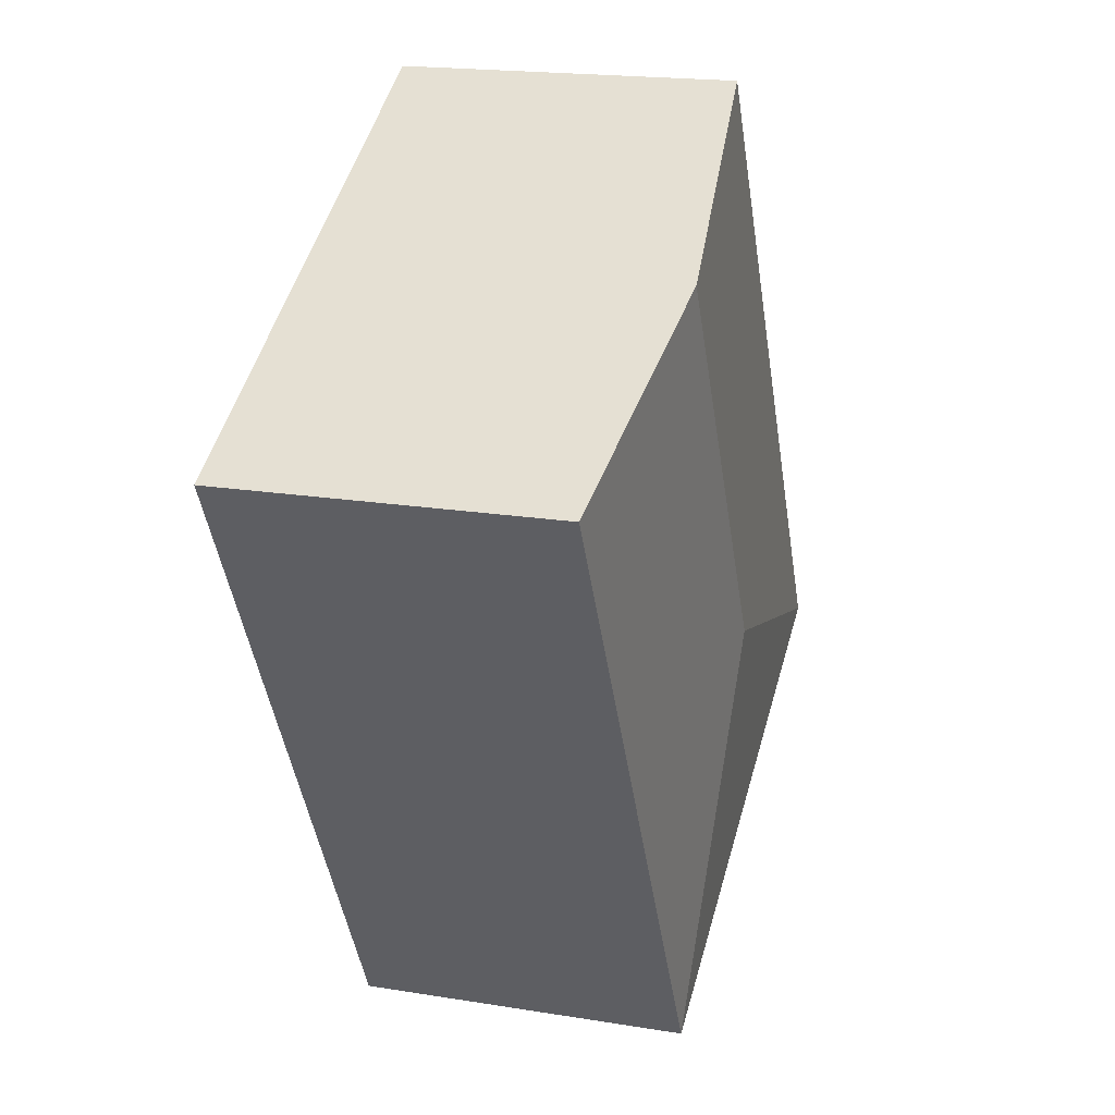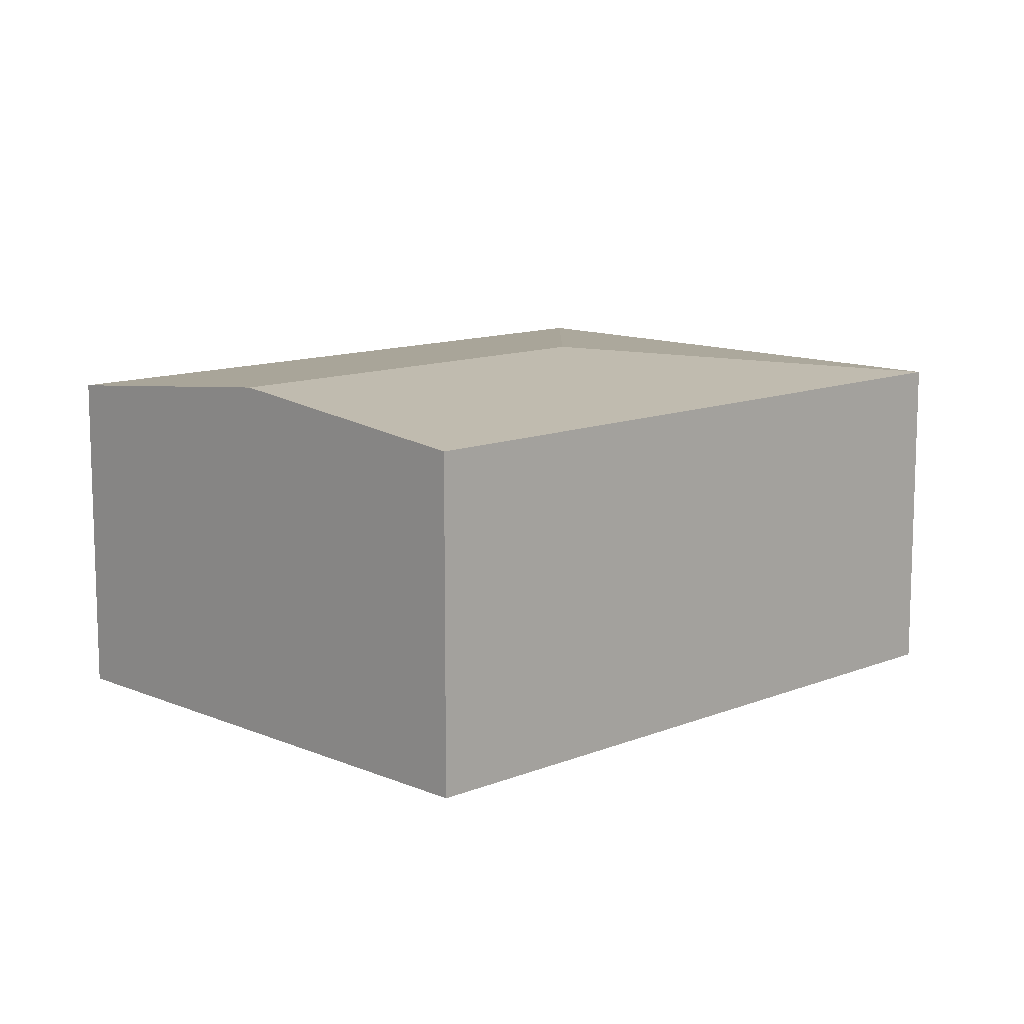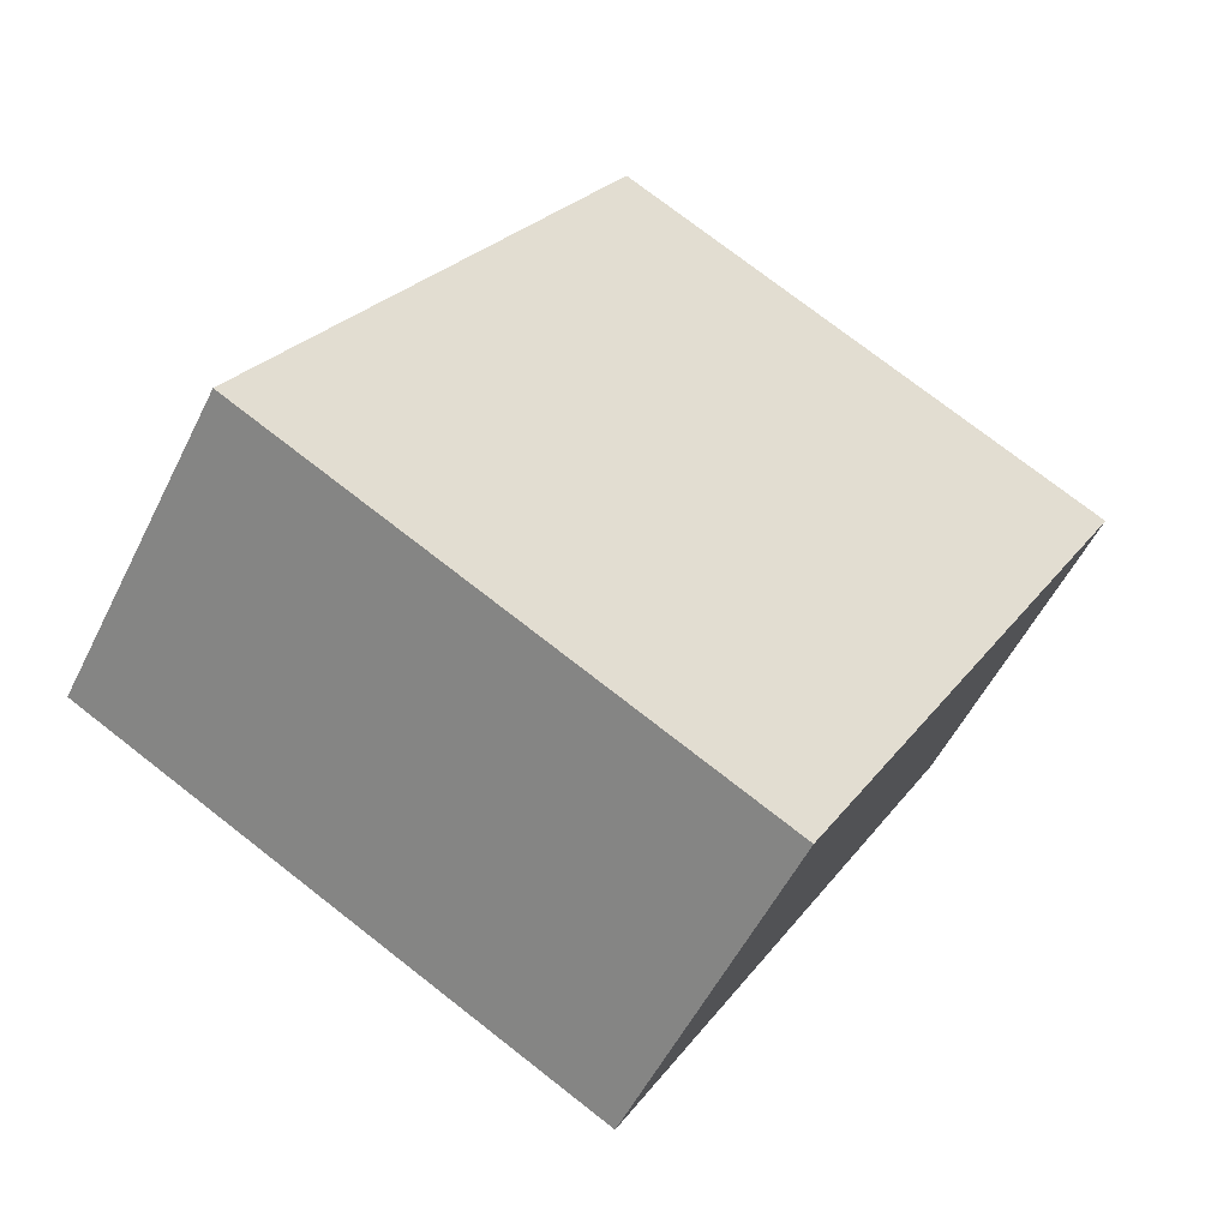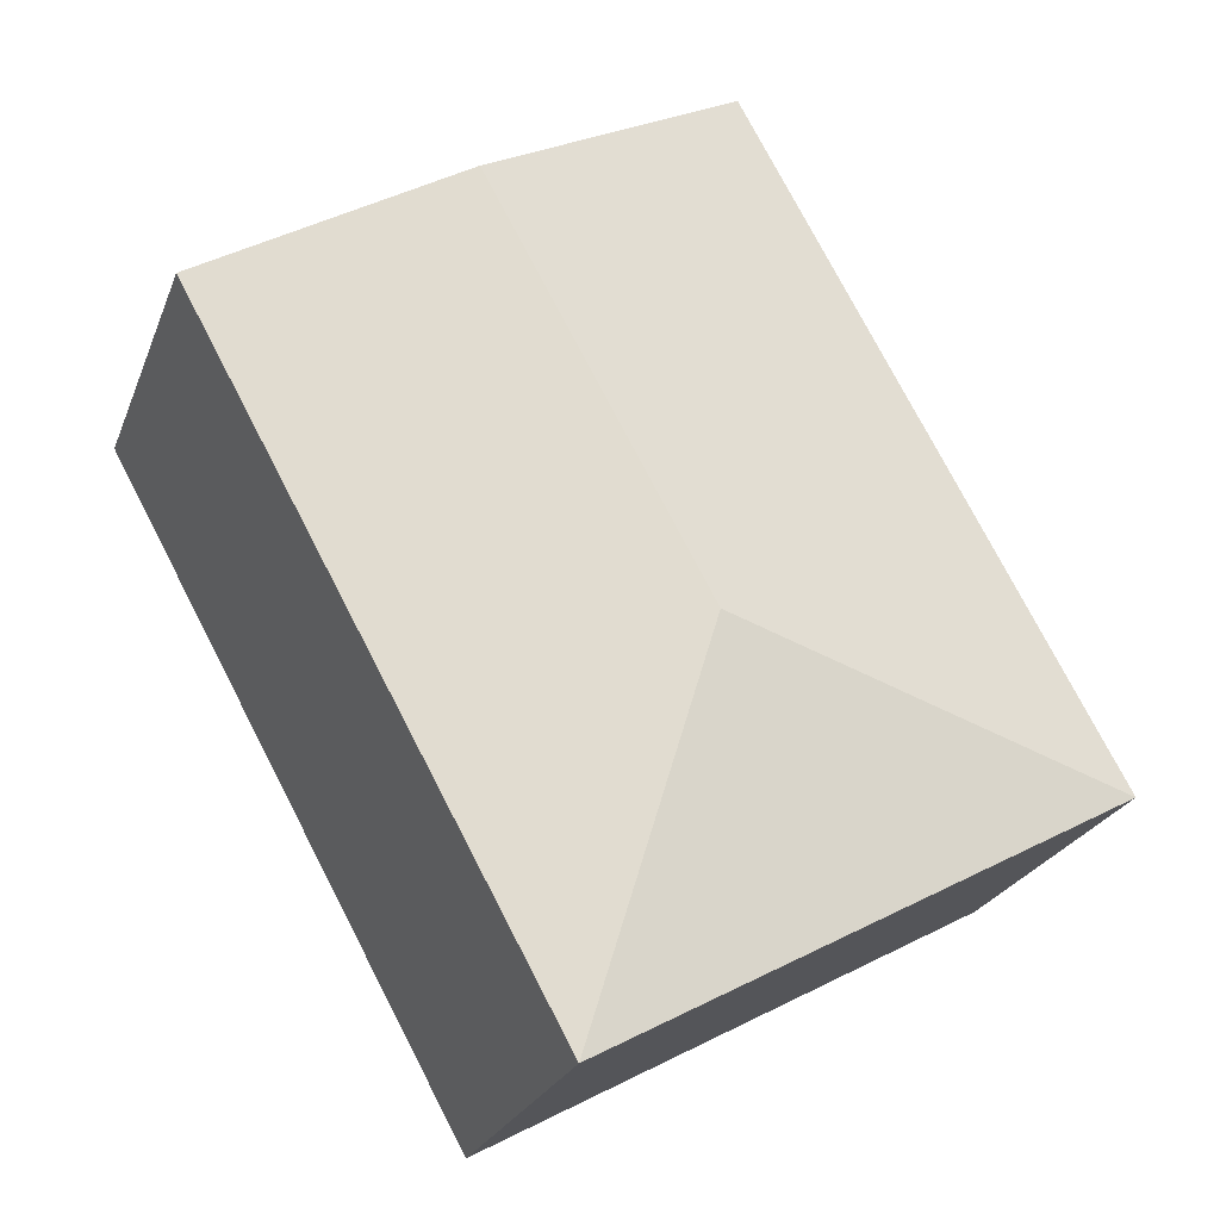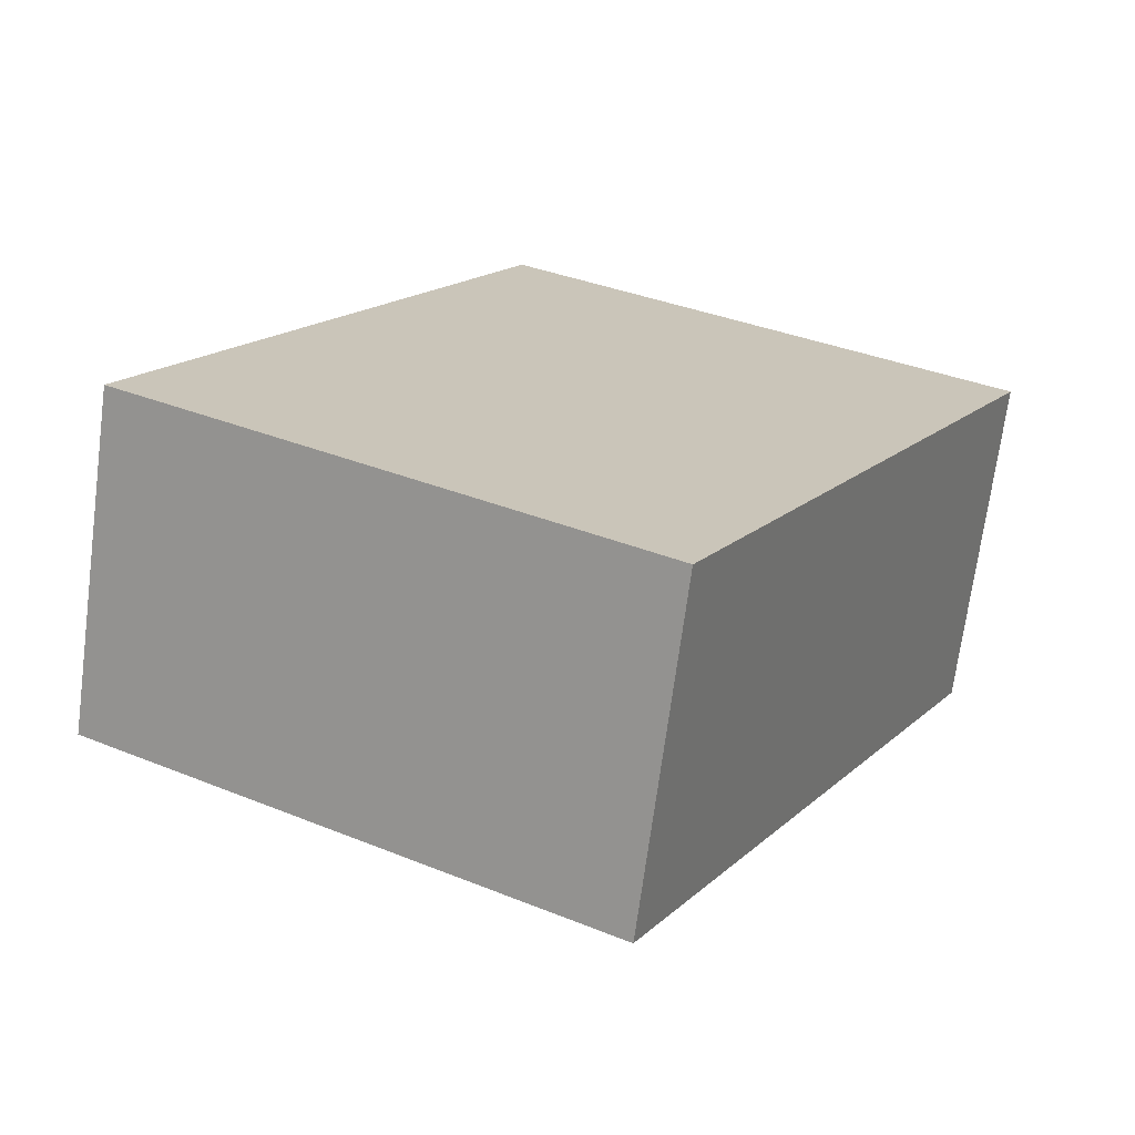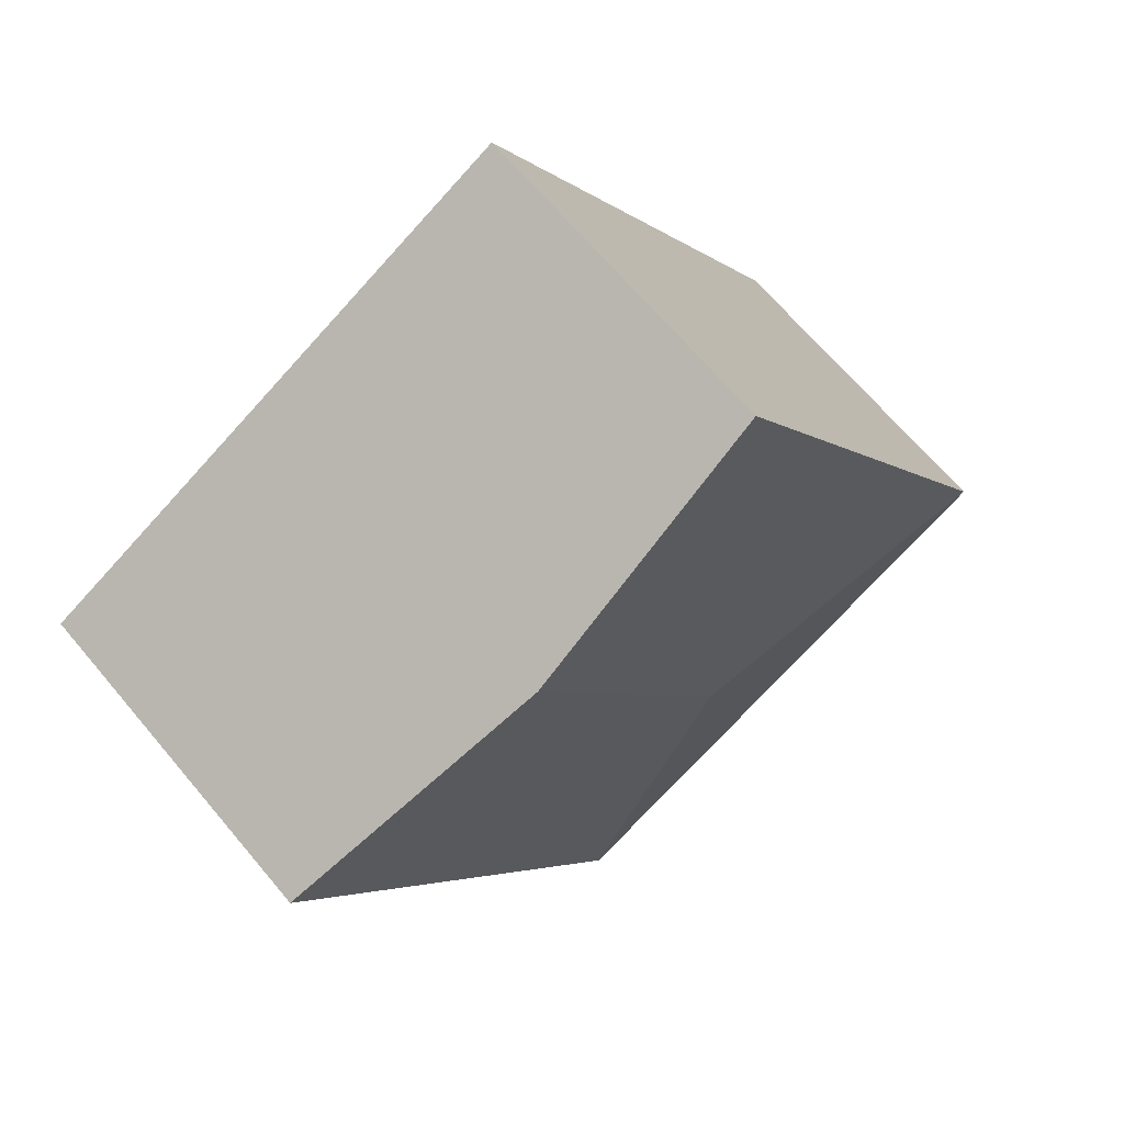
<metadata>
{"format":"obj","ext":"obj","renderer":"f3d","projection":"perspective","resolution":1024,"background":"white","views":[{"elev":18.7,"azim":107.4,"up":"+Z"},{"elev":11.7,"azim":74.5,"up":"+Y"},{"elev":-53.7,"azim":-25.9,"up":"+Z"},{"elev":-24.2,"azim":162.1,"up":"+Z"},{"elev":-70.1,"azim":-7.5,"up":"+Z"},{"elev":67.0,"azim":140.0,"up":"+Z"}]}
</metadata>
<code>
v  3.819 2.275 3.187
v  0 2.097 1.284e-16
v  2.233 2.097 4.06
v  2.459 2.275 0.714
v  3.172 2.097 -1.745
v  5.406 2.097 2.314
v  0 0 0
v  2.233 -2.486e-16 4.06
v  3.819 -1.951e-16 3.187
v  5.406 -1.417e-16 2.314
v  3.172 1.069e-16 -1.745
g defaultobject
f 1 2 3
f 2 1 4
f 5 1 6
f 1 5 4
f 4 5 2
f 7 3 2
f 3 7 8
f 8 1 3
f 1 8 6
f 6 8 9
f 6 9 10
f 10 5 6
f 5 10 11
f 11 2 5
f 2 11 7
f 11 8 7
f 8 11 9
f 9 11 10

</code>
